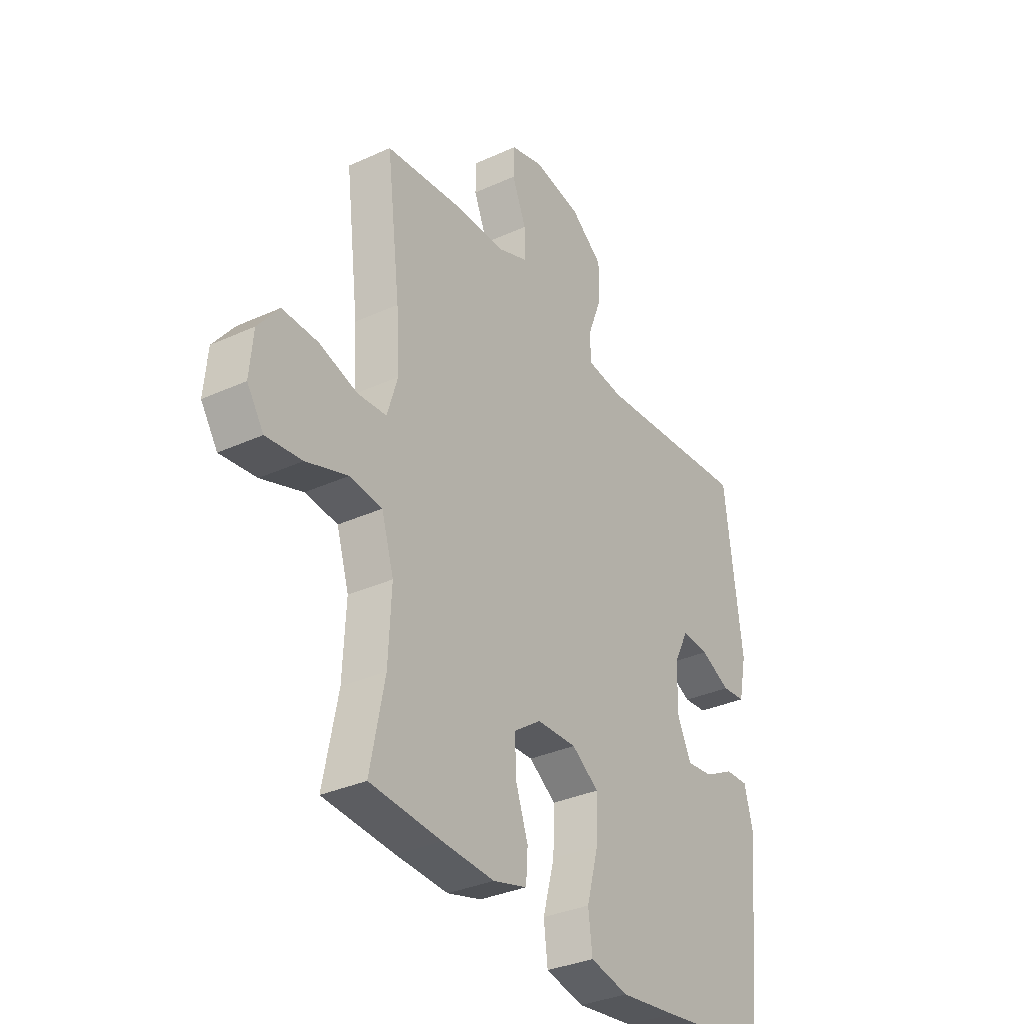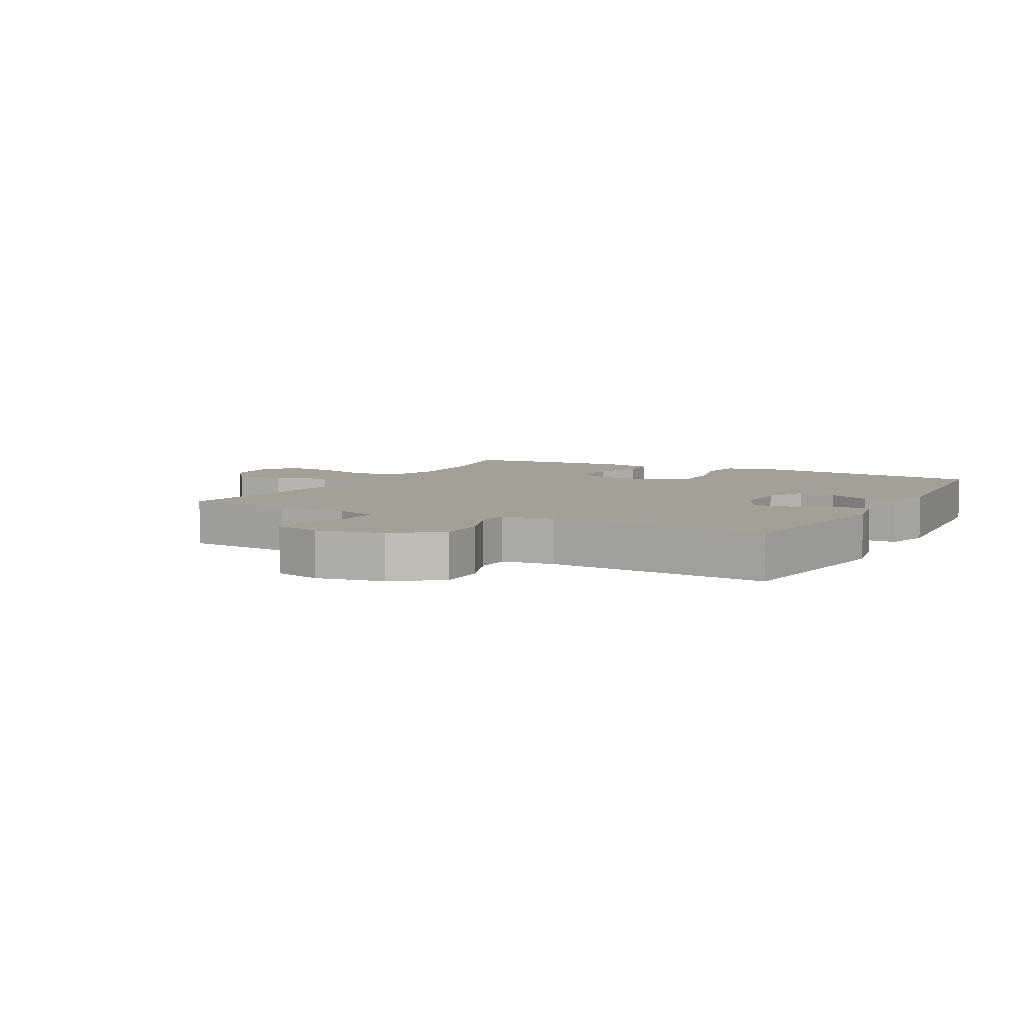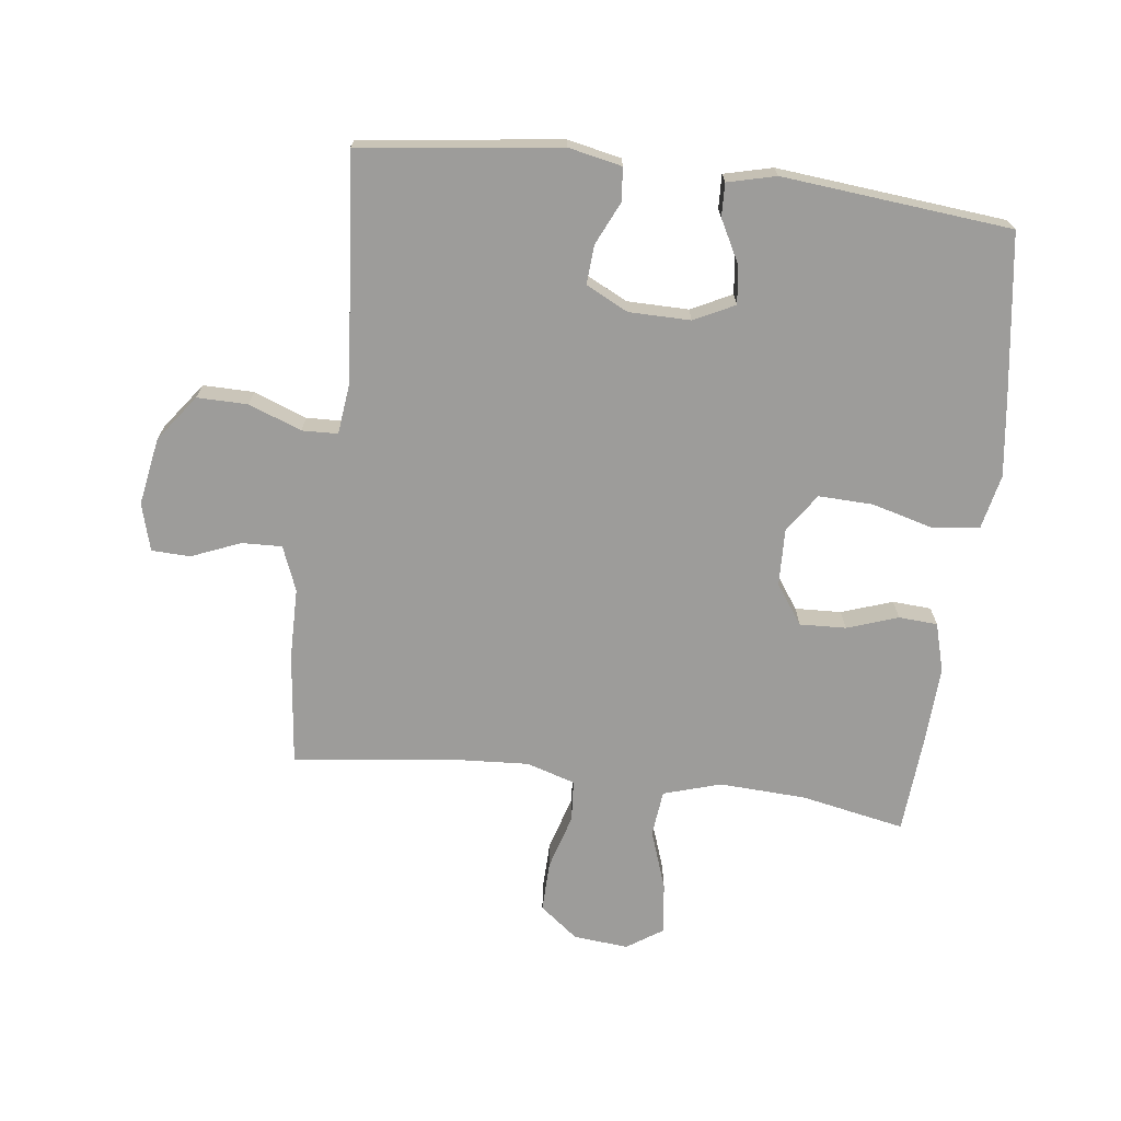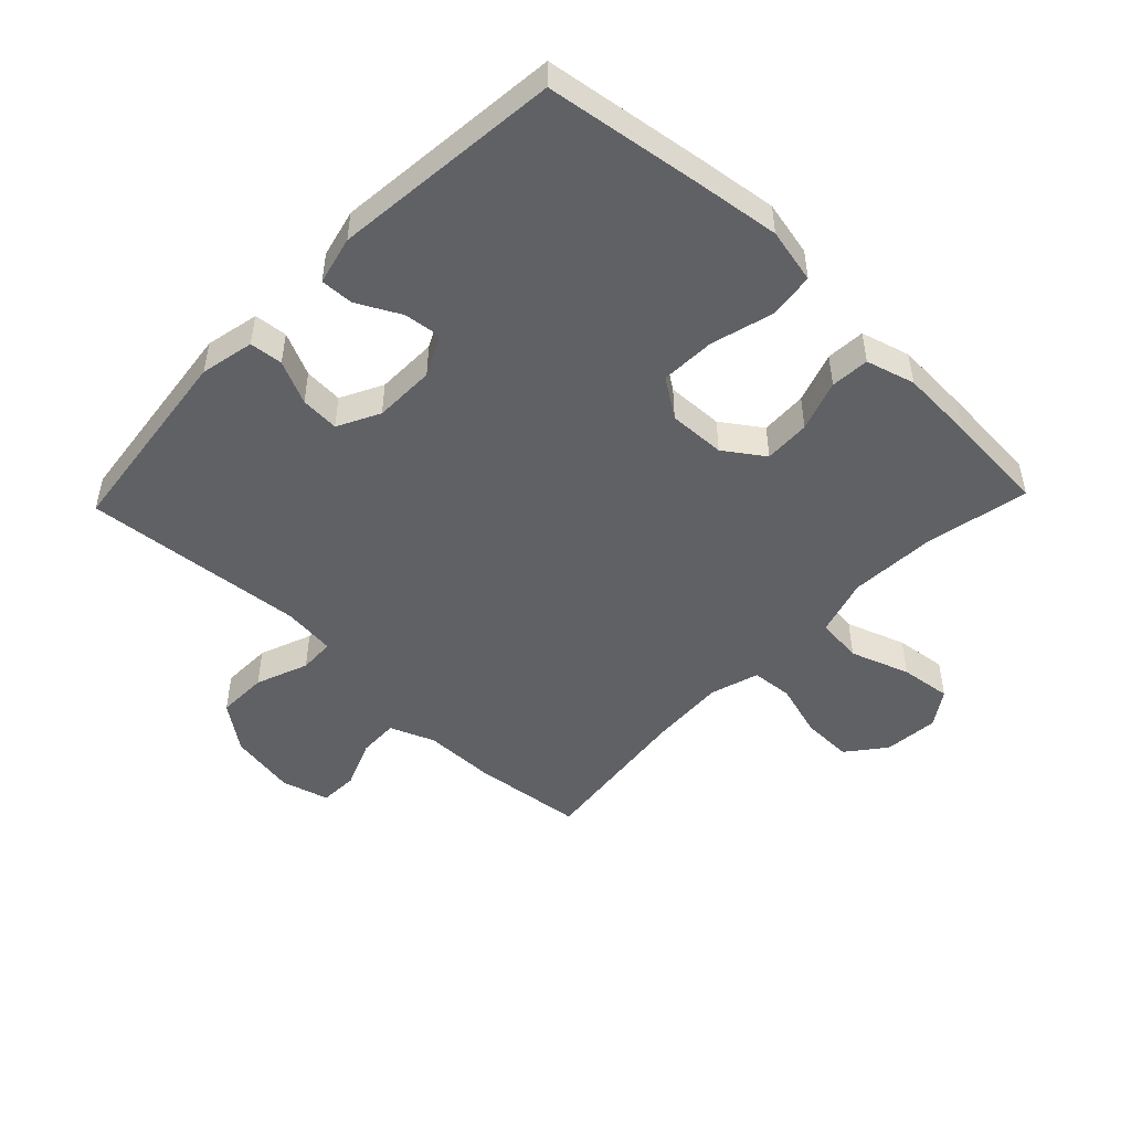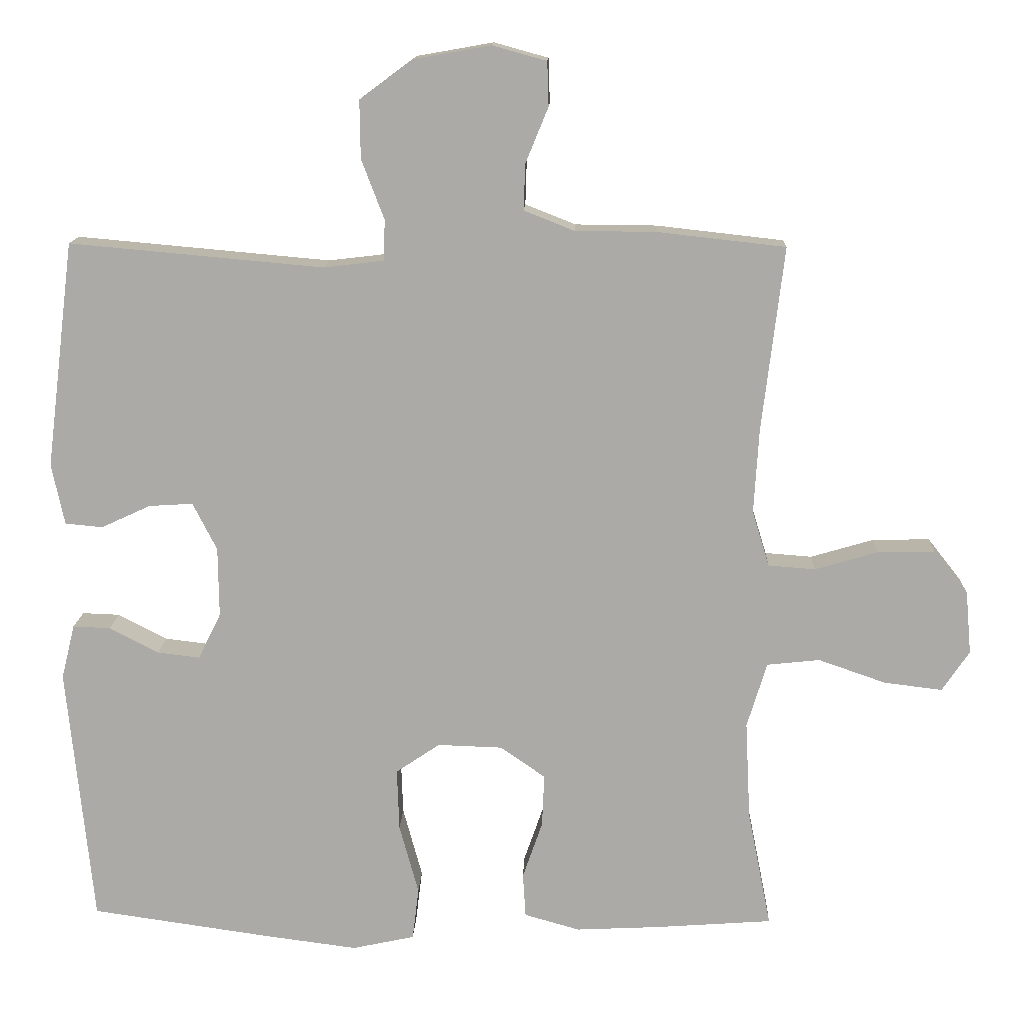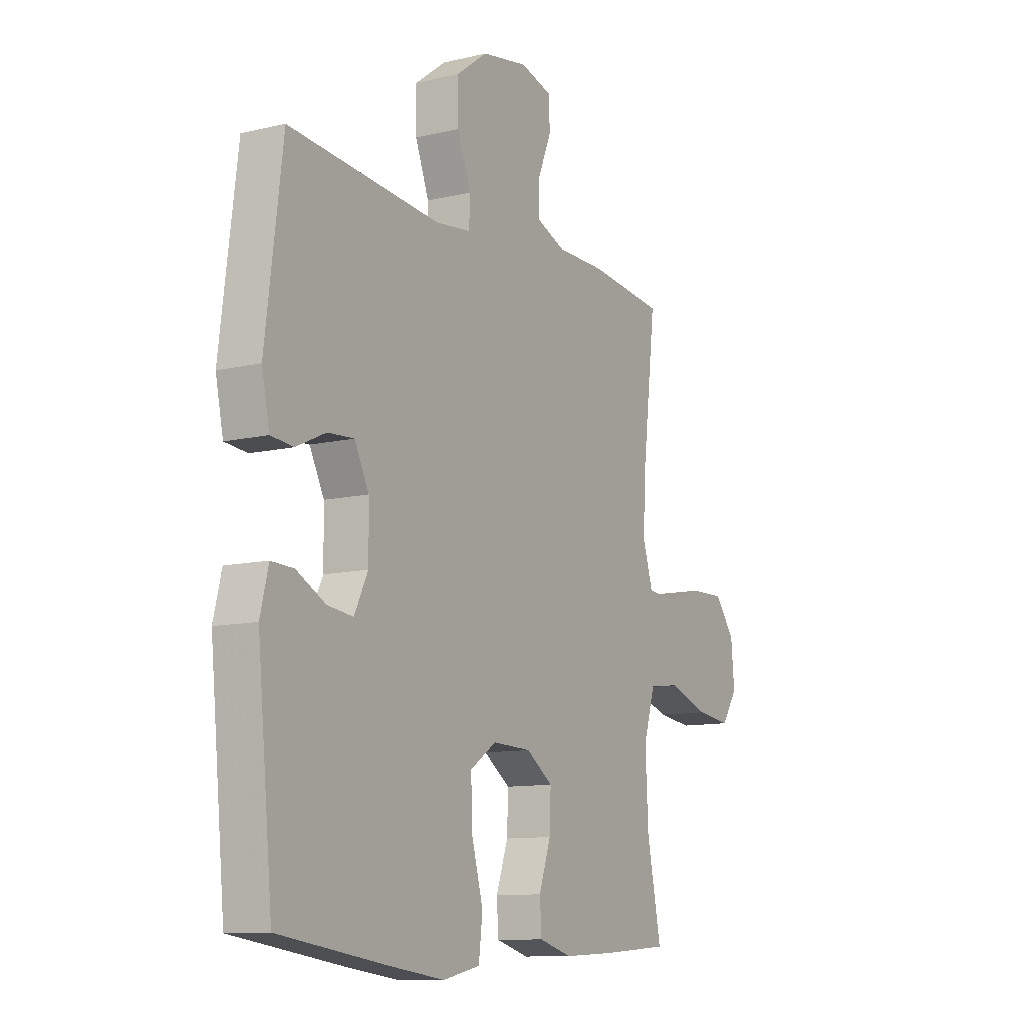
<metadata>
{"format":"obj","ext":"obj","renderer":"f3d","projection":"perspective","resolution":1024,"background":"white","views":[{"elev":-33.5,"azim":-58.0,"up":"+Z"},{"elev":5.9,"azim":27.9,"up":"+Y"},{"elev":-70.1,"azim":83.0,"up":"+Y"},{"elev":-48.7,"azim":136.2,"up":"+Y"},{"elev":13.8,"azim":-177.8,"up":"+Z"},{"elev":-10.9,"azim":120.5,"up":"+Z"}]}
</metadata>
<code>
v -0.5 0.07 0.5
v -0.321 0.07 0.52
v -0.207 0.07 0.521
v -0.136 0.07 0.549
v -0.138 0.07 0.613
v -0.17 0.07 0.691
v -0.168 0.07 0.753
v -0.092 0.07 0.774
v 0.016 0.07 0.755
v 0.09 0.07 0.7
v 0.089 0.07 0.619
v 0.057 0.07 0.535
v 0.059 0.07 0.478
v 0.143 0.07 0.468
v 0.5 0.07 0.5
v 0.54 0.07 0.182
v 0.522 0.07 0.096
v 0.469 0.07 0.091
v 0.4 0.07 0.123
v 0.338 0.07 0.127
v 0.304 0.07 0.06
v 0.303 0.07 -0.038
v 0.335 0.07 -0.103
v 0.395 0.07 -0.096
v 0.464 0.07 -0.06
v 0.517 0.07 -0.058
v 0.536 0.07 -0.135
v 0.5 0.07 -0.5
v 0.247 0.07 -0.536
v 0.116 0.07 -0.553
v 0.028 0.07 -0.534
v 0.019 0.07 -0.46
v 0.046 0.07 -0.361
v 0.049 0.07 -0.274
v -0.013 0.07 -0.232
v -0.104 0.07 -0.235
v -0.167 0.07 -0.279
v -0.164 0.07 -0.353
v -0.136 0.07 -0.434
v -0.14 0.07 -0.496
v -0.218 0.07 -0.518
v -0.337 0.07 -0.512
v -0.5 0.07 -0.5
v -0.467 0.07 -0.334
v -0.46 0.07 -0.196
v -0.488 0.07 -0.104
v -0.562 0.07 -0.096
v -0.657 0.07 -0.129
v -0.739 0.07 -0.139
v -0.777 0.07 -0.082
v -0.769 0.07 0.006
v -0.721 0.07 0.067
v -0.64 0.07 0.065
v -0.552 0.07 0.039
v -0.486 0.07 0.044
v -0.462 0.07 0.122
v -0.469 0.07 0.24
v -0.5 0 0.5
v -0.321 0 0.52
v -0.207 0 0.521
v -0.136 0 0.549
v -0.138 0 0.613
v -0.17 0 0.691
v -0.168 0 0.753
v -0.092 0 0.774
v 0.016 0 0.755
v 0.09 0 0.7
v 0.089 0 0.619
v 0.057 0 0.535
v 0.059 0 0.478
v 0.143 0 0.468
v 0.5 0 0.5
v 0.54 0 0.182
v 0.522 0 0.096
v 0.469 0 0.091
v 0.4 0 0.123
v 0.338 0 0.127
v 0.304 0 0.06
v 0.303 0 -0.038
v 0.335 0 -0.103
v 0.395 0 -0.096
v 0.464 0 -0.06
v 0.517 0 -0.058
v 0.536 0 -0.135
v 0.5 0 -0.5
v 0.247 0 -0.536
v 0.116 0 -0.553
v 0.028 0 -0.534
v 0.019 0 -0.46
v 0.046 0 -0.361
v 0.049 0 -0.274
v -0.013 0 -0.232
v -0.104 0 -0.235
v -0.167 0 -0.279
v -0.164 0 -0.353
v -0.136 0 -0.434
v -0.14 0 -0.496
v -0.218 0 -0.518
v -0.337 0 -0.512
v -0.5 0 -0.5
v -0.467 0 -0.334
v -0.46 0 -0.196
v -0.488 0 -0.104
v -0.562 0 -0.096
v -0.657 0 -0.129
v -0.739 0 -0.139
v -0.777 0 -0.082
v -0.769 0 0.006
v -0.721 0 0.067
v -0.64 0 0.065
v -0.552 0 0.039
v -0.486 0 0.044
v -0.462 0 0.122
v -0.469 0 0.24
f 52 53 54
f 51 52 54
f 50 51 54
f 49 50 54
f 48 49 54
f 47 48 54
f 46 47 54 55
f 45 46 55 56
f 42 43 44
f 41 42 44
f 40 41 44
f 39 40 44
f 38 39 44
f 37 38 44 45
f 36 37 45 56
f 31 32 33
f 30 31 33
f 29 30 33
f 28 29 33
f 27 28 33
f 26 27 33
f 25 26 33
f 24 25 33
f 23 24 33 34
f 22 23 34 35
f 17 18 19
f 16 17 19
f 15 16 19
f 14 15 19
f 13 14 19 20
f 10 11 12
f 9 10 12
f 8 9 12
f 7 8 12
f 6 7 12
f 5 6 12
f 4 5 12 13
f 13 20 21
f 4 13 21
f 3 4 21
f 22 35 36
f 21 22 36
f 3 21 36
f 2 3 36
f 1 2 36
f 57 1 36
f 36 56 57
f 111 110 109
f 111 109 108
f 111 108 107
f 111 107 106
f 111 106 105
f 111 105 104
f 112 111 104 103
f 113 112 103 102
f 101 100 99
f 101 99 98
f 101 98 97
f 101 97 96
f 101 96 95
f 102 101 95 94
f 113 102 94 93
f 90 89 88
f 90 88 87
f 90 87 86
f 90 86 85
f 90 85 84
f 90 84 83
f 90 83 82
f 90 82 81
f 91 90 81 80
f 92 91 80 79
f 76 75 74
f 76 74 73
f 76 73 72
f 76 72 71
f 77 76 71 70
f 69 68 67
f 69 67 66
f 69 66 65
f 69 65 64
f 69 64 63
f 69 63 62
f 70 69 62 61
f 78 77 70
f 78 70 61
f 78 61 60
f 93 92 79
f 93 79 78
f 93 78 60
f 93 60 59
f 93 59 58
f 93 58 114
f 114 113 93
f 1 58 59 2
f 2 59 60 3
f 3 60 61 4
f 4 61 62 5
f 5 62 63 6
f 6 63 64 7
f 7 64 65 8
f 8 65 66 9
f 9 66 67 10
f 10 67 68 11
f 11 68 69 12
f 12 69 70 13
f 13 70 71 14
f 14 71 72 15
f 15 72 73 16
f 16 73 74 17
f 17 74 75 18
f 18 75 76 19
f 19 76 77 20
f 20 77 78 21
f 21 78 79 22
f 22 79 80 23
f 23 80 81 24
f 24 81 82 25
f 25 82 83 26
f 26 83 84 27
f 27 84 85 28
f 28 85 86 29
f 29 86 87 30
f 30 87 88 31
f 31 88 89 32
f 32 89 90 33
f 33 90 91 34
f 34 91 92 35
f 35 92 93 36
f 36 93 94 37
f 37 94 95 38
f 38 95 96 39
f 39 96 97 40
f 40 97 98 41
f 41 98 99 42
f 42 99 100 43
f 43 100 101 44
f 44 101 102 45
f 45 102 103 46
f 46 103 104 47
f 47 104 105 48
f 48 105 106 49
f 49 106 107 50
f 50 107 108 51
f 51 108 109 52
f 52 109 110 53
f 53 110 111 54
f 54 111 112 55
f 55 112 113 56
f 56 113 114 57
f 57 114 58 1

</code>
